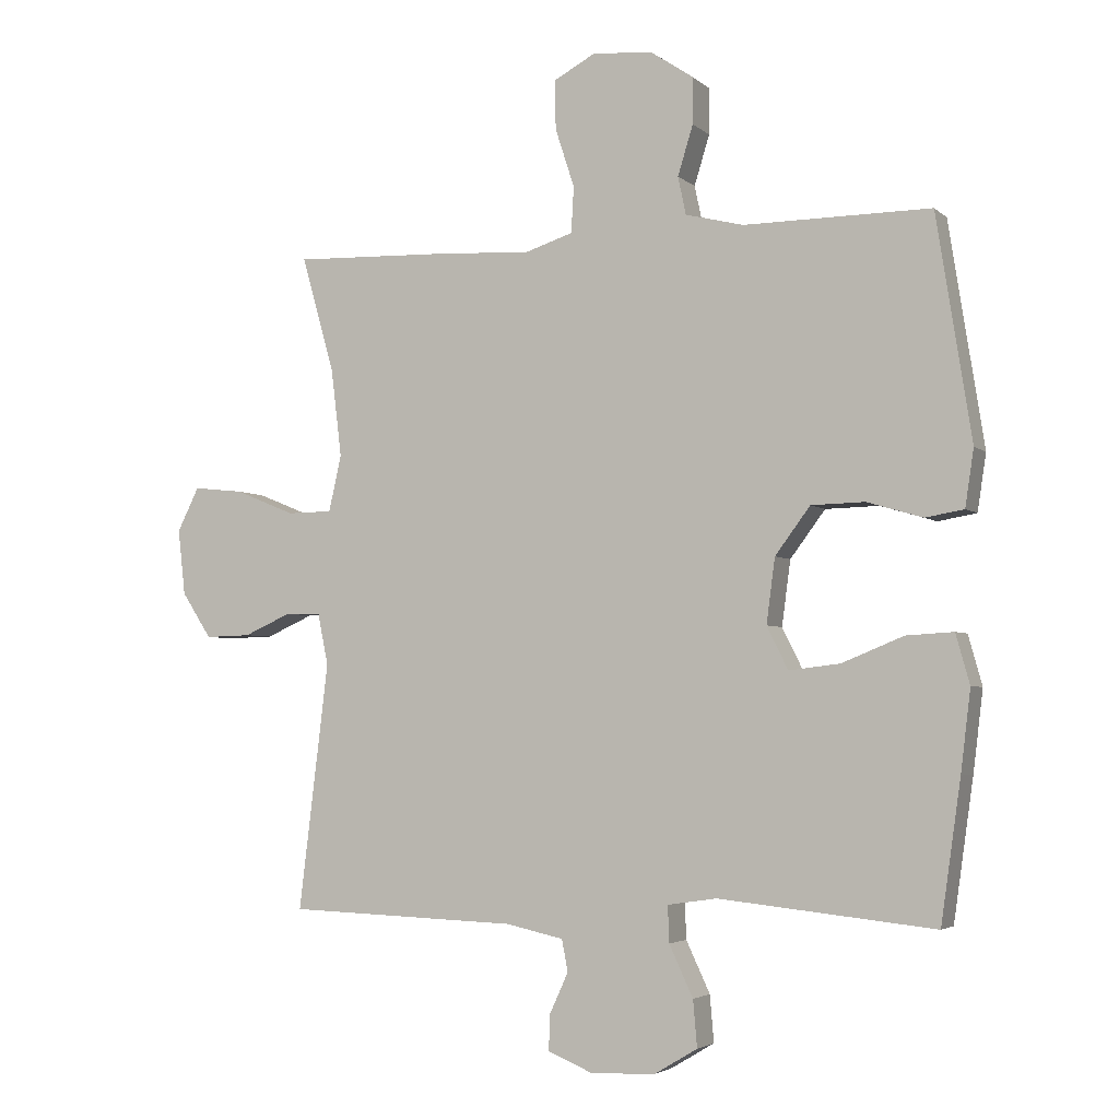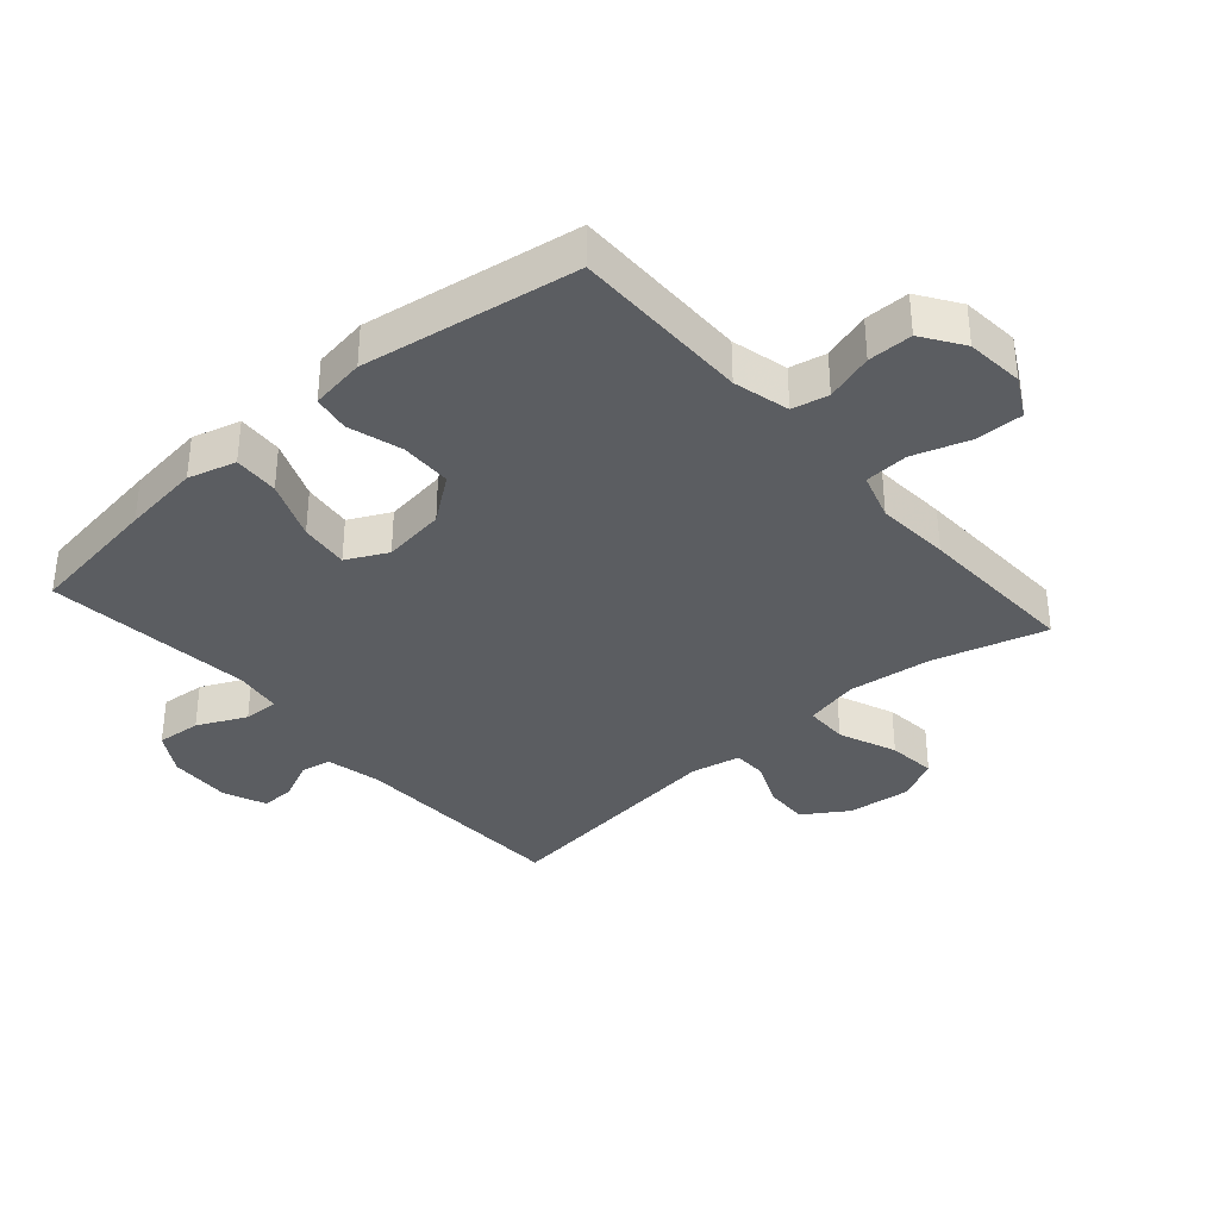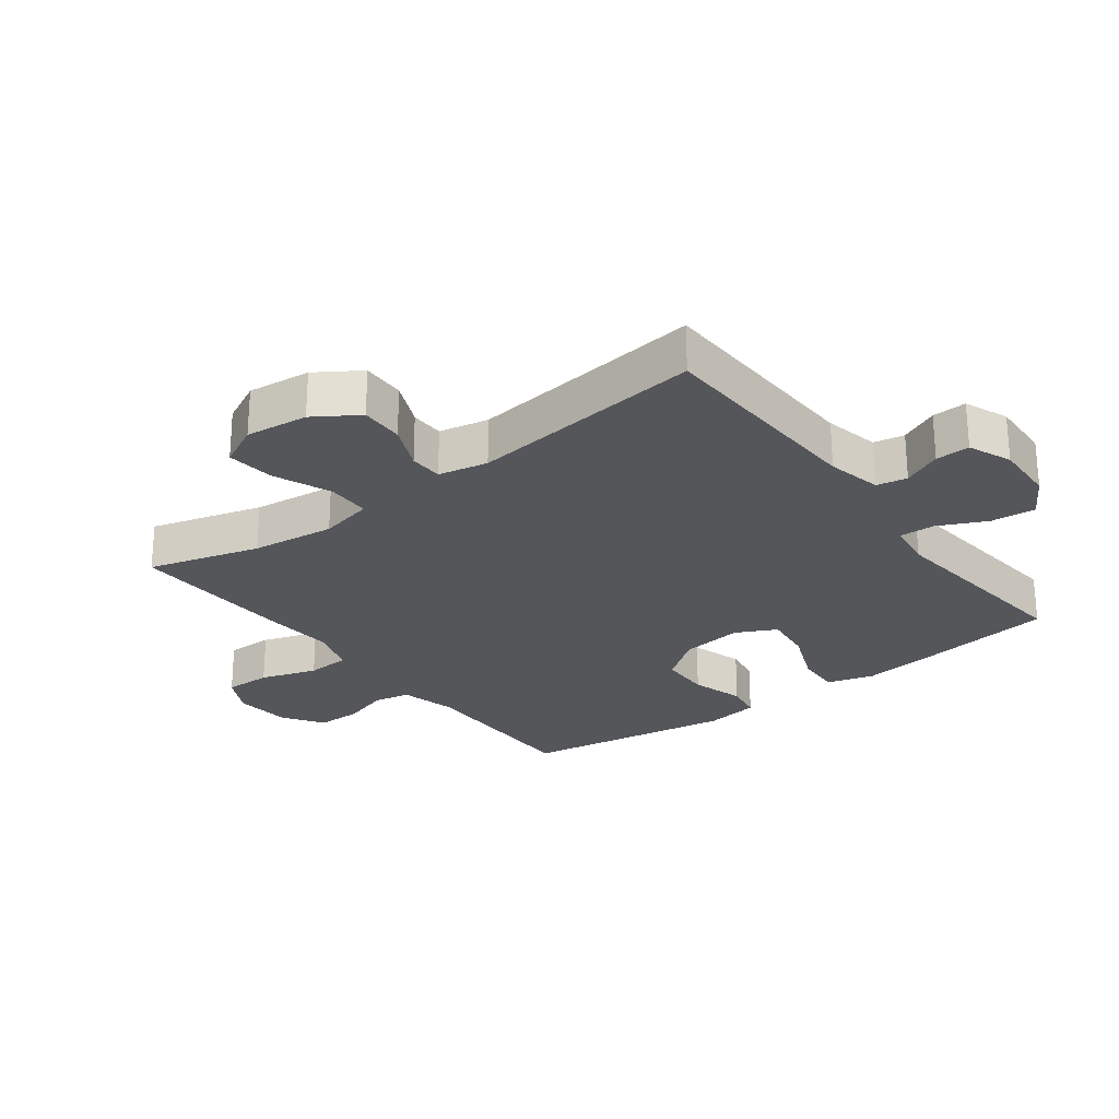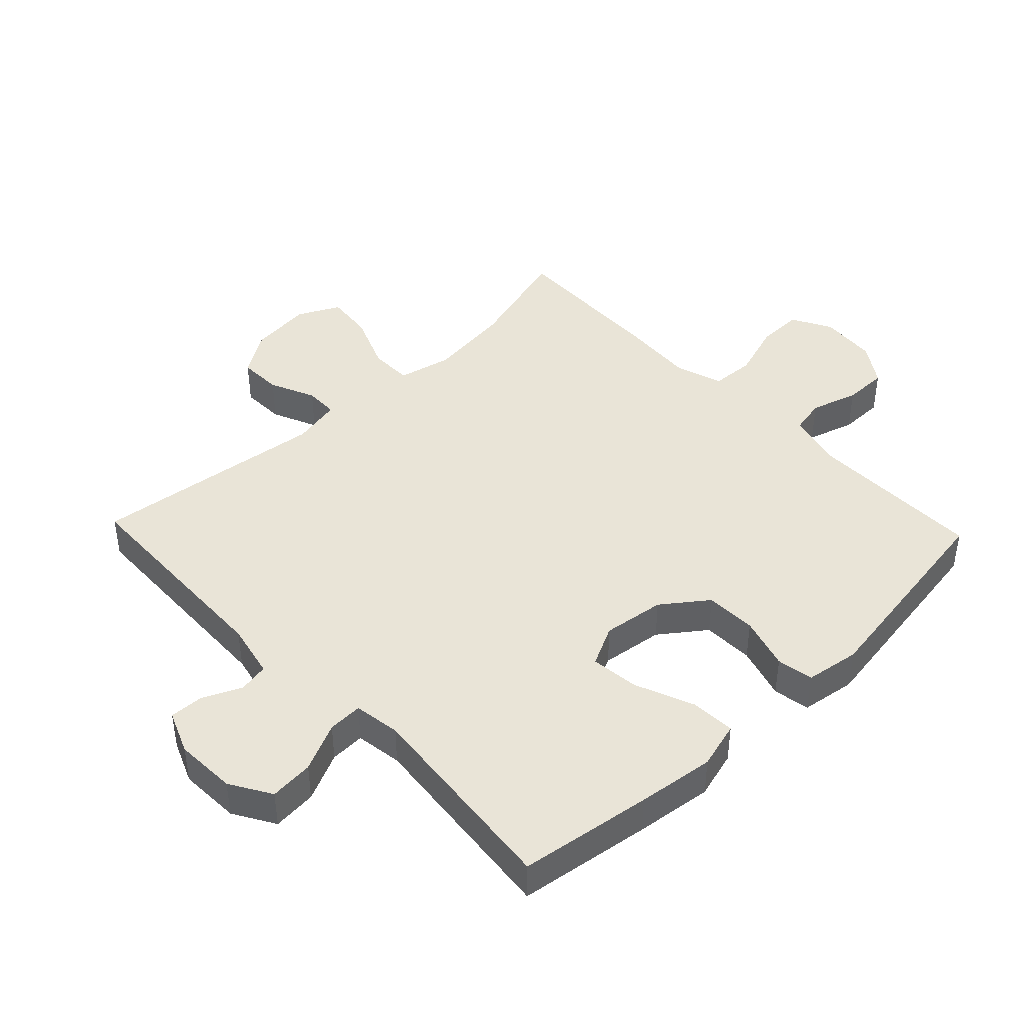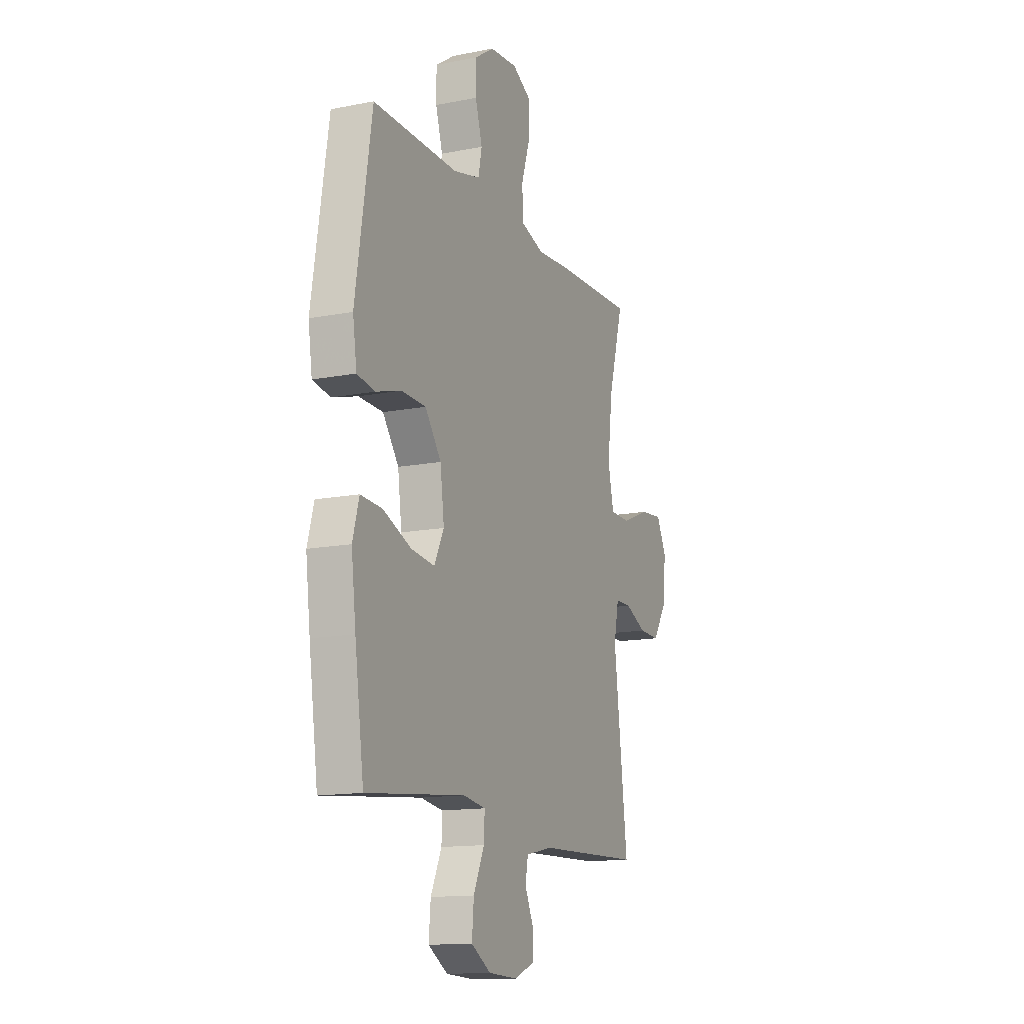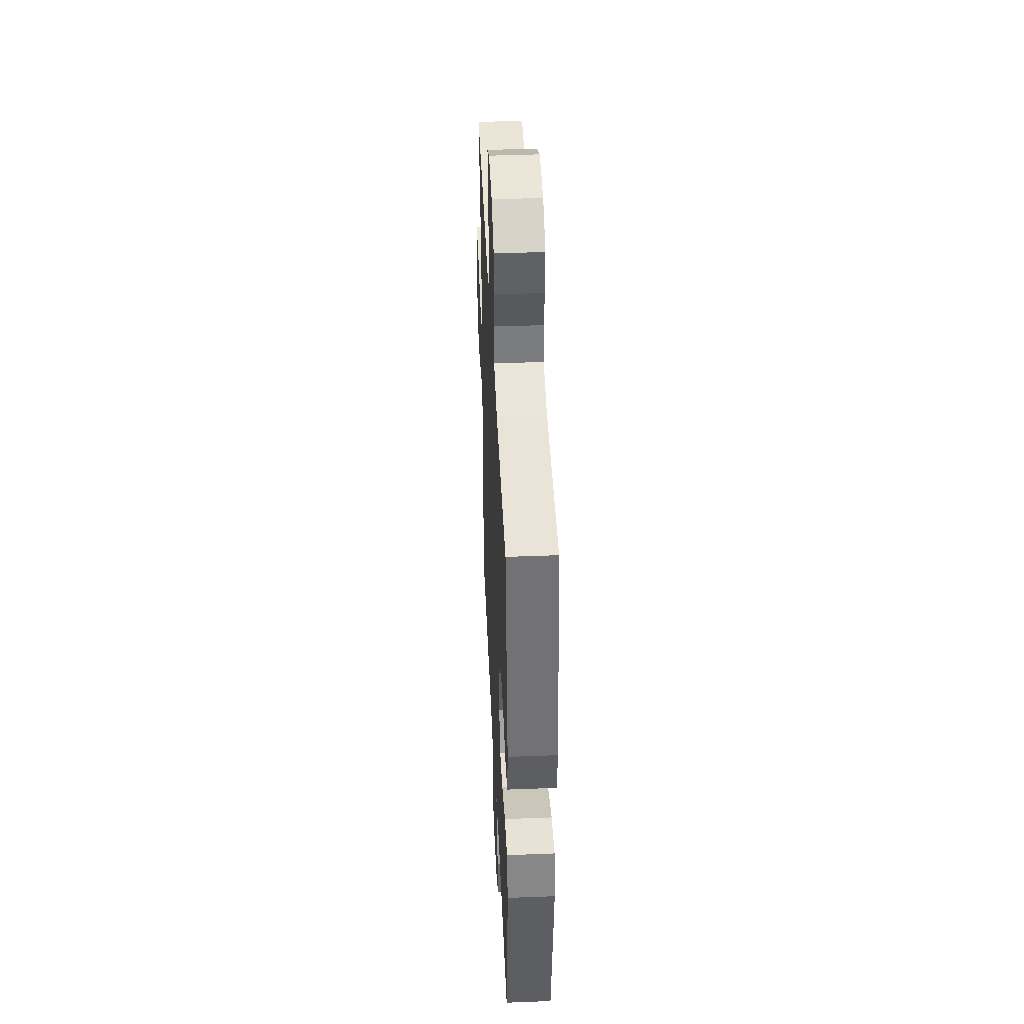
<metadata>
{"format":"obj","ext":"obj","renderer":"f3d","projection":"perspective","resolution":1024,"background":"white","views":[{"elev":-3.7,"azim":-156.7,"up":"+Z"},{"elev":-35.7,"azim":-48.8,"up":"+Y"},{"elev":-25.6,"azim":127.1,"up":"+Y"},{"elev":43.1,"azim":-133.6,"up":"+Y"},{"elev":-14.0,"azim":-66.6,"up":"+Z"},{"elev":43.5,"azim":-92.6,"up":"+Z"}]}
</metadata>
<code>
v 0.5 0.07 -0.5
v 0.152 0.07 -0.512
v 0.065 0.07 -0.531
v 0.056 0.07 -0.579
v 0.084 0.07 -0.64
v 0.086 0.07 -0.694
v 0.018 0.07 -0.722
v -0.079 0.07 -0.718
v -0.144 0.07 -0.679
v -0.138 0.07 -0.609
v -0.102 0.07 -0.532
v -0.1 0.07 -0.477
v -0.174 0.07 -0.466
v -0.5 0.07 -0.5
v -0.53 0.07 -0.289
v -0.545 0.07 -0.167
v -0.524 0.07 -0.092
v -0.453 0.07 -0.096
v -0.36 0.07 -0.134
v -0.283 0.07 -0.143
v -0.251 0.07 -0.079
v -0.264 0.07 0.019
v -0.317 0.07 0.09
v -0.398 0.07 0.092
v -0.482 0.07 0.067
v -0.54 0.07 0.077
v -0.553 0.07 0.163
v -0.5 0.07 0.5
v -0.219 0.07 0.498
v -0.131 0.07 0.52
v -0.119 0.07 0.577
v -0.142 0.07 0.652
v -0.142 0.07 0.722
v -0.078 0.07 0.765
v 0.013 0.07 0.773
v 0.076 0.07 0.739
v 0.075 0.07 0.665
v 0.046 0.07 0.576
v 0.05 0.07 0.507
v 0.125 0.07 0.483
v 0.241 0.07 0.491
v 0.5 0.07 0.5
v 0.45 0.07 0.324
v 0.434 0.07 0.192
v 0.453 0.07 0.107
v 0.521 0.07 0.106
v 0.612 0.07 0.143
v 0.688 0.07 0.151
v 0.721 0.07 0.085
v 0.71 0.07 -0.014
v 0.665 0.07 -0.083
v 0.596 0.07 -0.081
v 0.524 0.07 -0.049
v 0.471 0.07 -0.05
v 0.455 0.07 -0.128
v 0.5 0 -0.5
v 0.152 0 -0.512
v 0.065 0 -0.531
v 0.056 0 -0.579
v 0.084 0 -0.64
v 0.086 0 -0.694
v 0.018 0 -0.722
v -0.079 0 -0.718
v -0.144 0 -0.679
v -0.138 0 -0.609
v -0.102 0 -0.532
v -0.1 0 -0.477
v -0.174 0 -0.466
v -0.5 0 -0.5
v -0.53 0 -0.289
v -0.545 0 -0.167
v -0.524 0 -0.092
v -0.453 0 -0.096
v -0.36 0 -0.134
v -0.283 0 -0.143
v -0.251 0 -0.079
v -0.264 0 0.019
v -0.317 0 0.09
v -0.398 0 0.092
v -0.482 0 0.067
v -0.54 0 0.077
v -0.553 0 0.163
v -0.5 0 0.5
v -0.219 0 0.498
v -0.131 0 0.52
v -0.119 0 0.577
v -0.142 0 0.652
v -0.142 0 0.722
v -0.078 0 0.765
v 0.013 0 0.773
v 0.076 0 0.739
v 0.075 0 0.665
v 0.046 0 0.576
v 0.05 0 0.507
v 0.125 0 0.483
v 0.241 0 0.491
v 0.5 0 0.5
v 0.45 0 0.324
v 0.434 0 0.192
v 0.453 0 0.107
v 0.521 0 0.106
v 0.612 0 0.143
v 0.688 0 0.151
v 0.721 0 0.085
v 0.71 0 -0.014
v 0.665 0 -0.083
v 0.596 0 -0.081
v 0.524 0 -0.049
v 0.471 0 -0.05
v 0.455 0 -0.128
f 50 51 52 53
f 50 53 54
f 49 50 54
f 46 47 48 49
f 45 46 49 54
f 44 45 54 55
f 40 41 42 43
f 39 40 43 44
f 35 36 37 38
f 35 38 39
f 34 35 39
f 31 32 33 34
f 30 31 34 39
f 29 30 39 44
f 24 25 26 27
f 23 24 27 28
f 22 23 28 29
f 16 17 18 19
f 16 19 20
f 13 14 15 16
f 12 13 16 20
f 8 9 10 11
f 8 11 12
f 7 8 12
f 4 5 6 7
f 3 4 7 12
f 2 3 12 20
f 55 1 2 20
f 21 22 29 44
f 20 21 44 55
f 108 107 106 105
f 109 108 105
f 109 105 104
f 104 103 102 101
f 109 104 101 100
f 110 109 100 99
f 98 97 96 95
f 99 98 95 94
f 93 92 91 90
f 94 93 90
f 94 90 89
f 89 88 87 86
f 94 89 86 85
f 99 94 85 84
f 82 81 80 79
f 83 82 79 78
f 84 83 78 77
f 74 73 72 71
f 75 74 71
f 71 70 69 68
f 75 71 68 67
f 66 65 64 63
f 67 66 63
f 67 63 62
f 62 61 60 59
f 67 62 59 58
f 75 67 58 57
f 75 57 56 110
f 99 84 77 76
f 110 99 76 75
f 1 56 57 2
f 2 57 58 3
f 3 58 59 4
f 4 59 60 5
f 5 60 61 6
f 6 61 62 7
f 7 62 63 8
f 8 63 64 9
f 9 64 65 10
f 10 65 66 11
f 11 66 67 12
f 12 67 68 13
f 13 68 69 14
f 14 69 70 15
f 15 70 71 16
f 16 71 72 17
f 17 72 73 18
f 18 73 74 19
f 19 74 75 20
f 20 75 76 21
f 21 76 77 22
f 22 77 78 23
f 23 78 79 24
f 24 79 80 25
f 25 80 81 26
f 26 81 82 27
f 27 82 83 28
f 28 83 84 29
f 29 84 85 30
f 30 85 86 31
f 31 86 87 32
f 32 87 88 33
f 33 88 89 34
f 34 89 90 35
f 35 90 91 36
f 36 91 92 37
f 37 92 93 38
f 38 93 94 39
f 39 94 95 40
f 40 95 96 41
f 41 96 97 42
f 42 97 98 43
f 43 98 99 44
f 44 99 100 45
f 45 100 101 46
f 46 101 102 47
f 47 102 103 48
f 48 103 104 49
f 49 104 105 50
f 50 105 106 51
f 51 106 107 52
f 52 107 108 53
f 53 108 109 54
f 54 109 110 55
f 55 110 56 1

</code>
